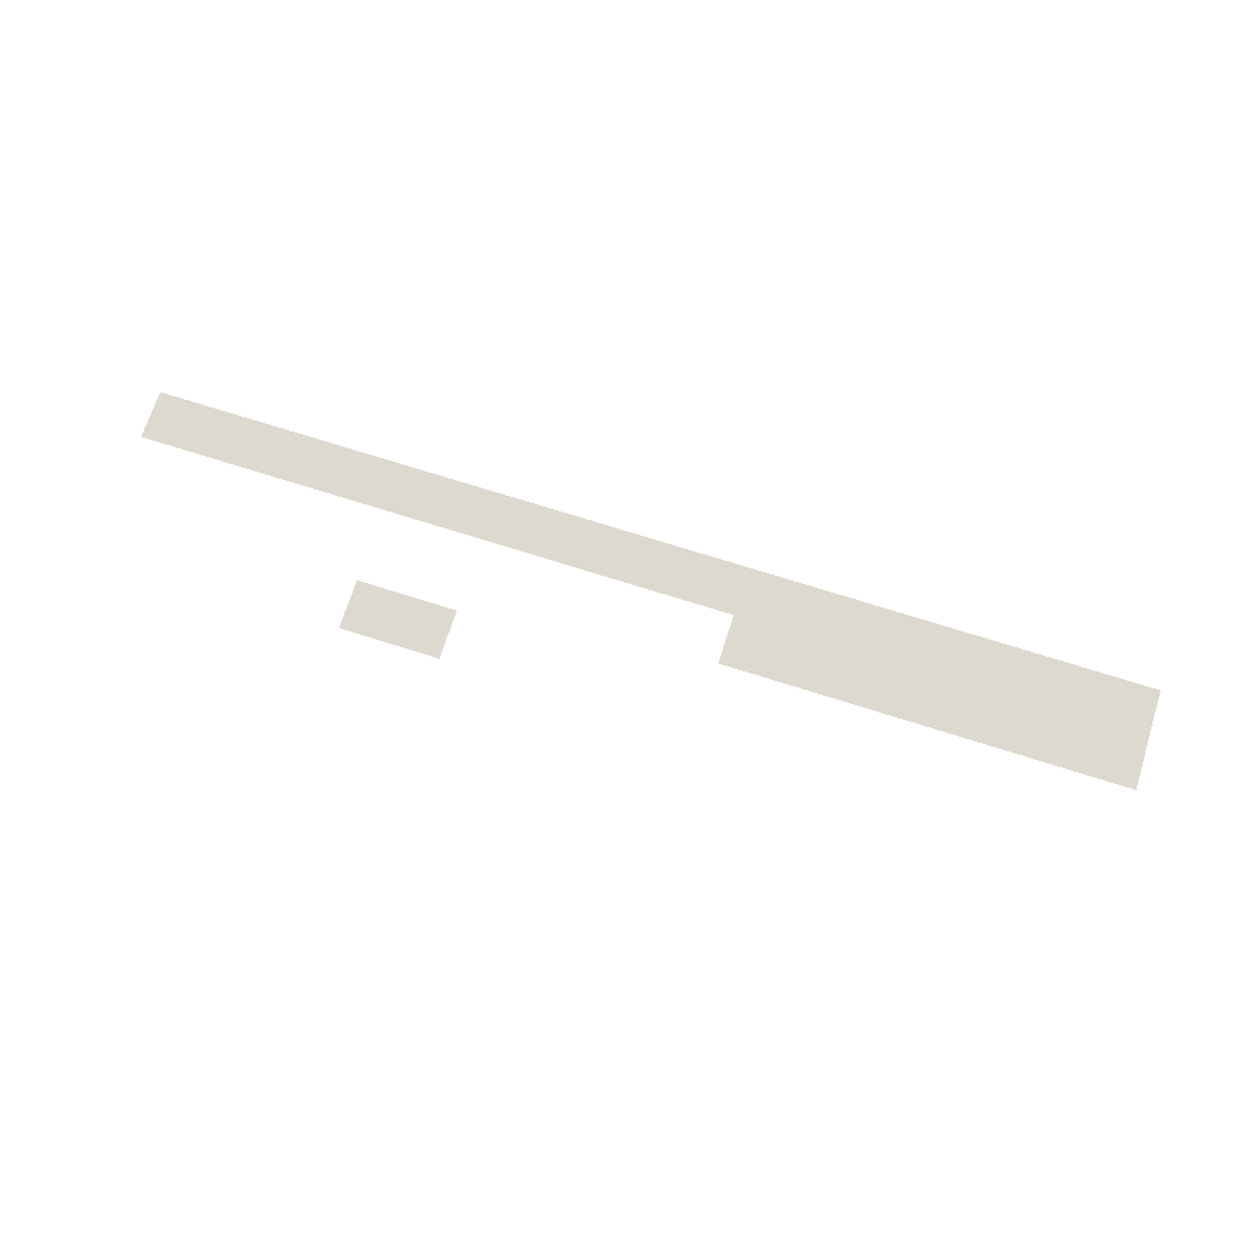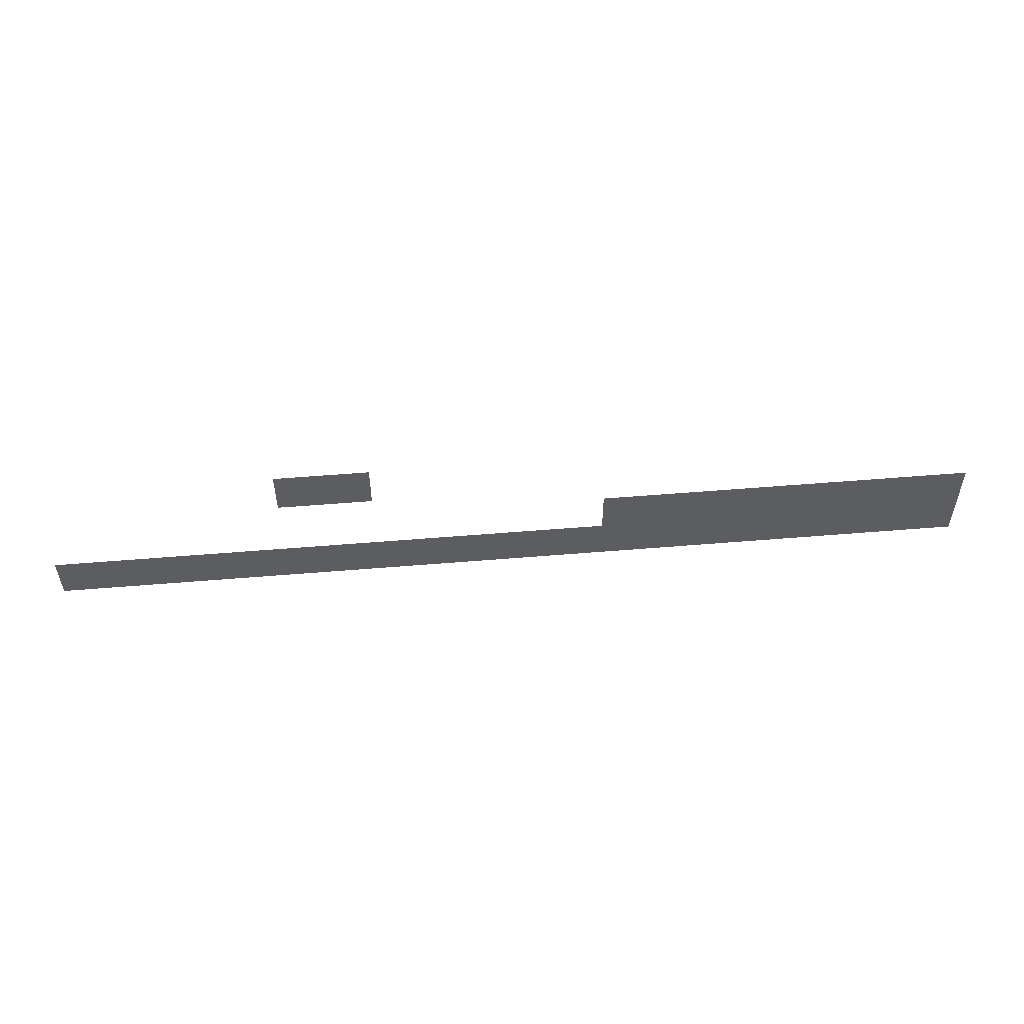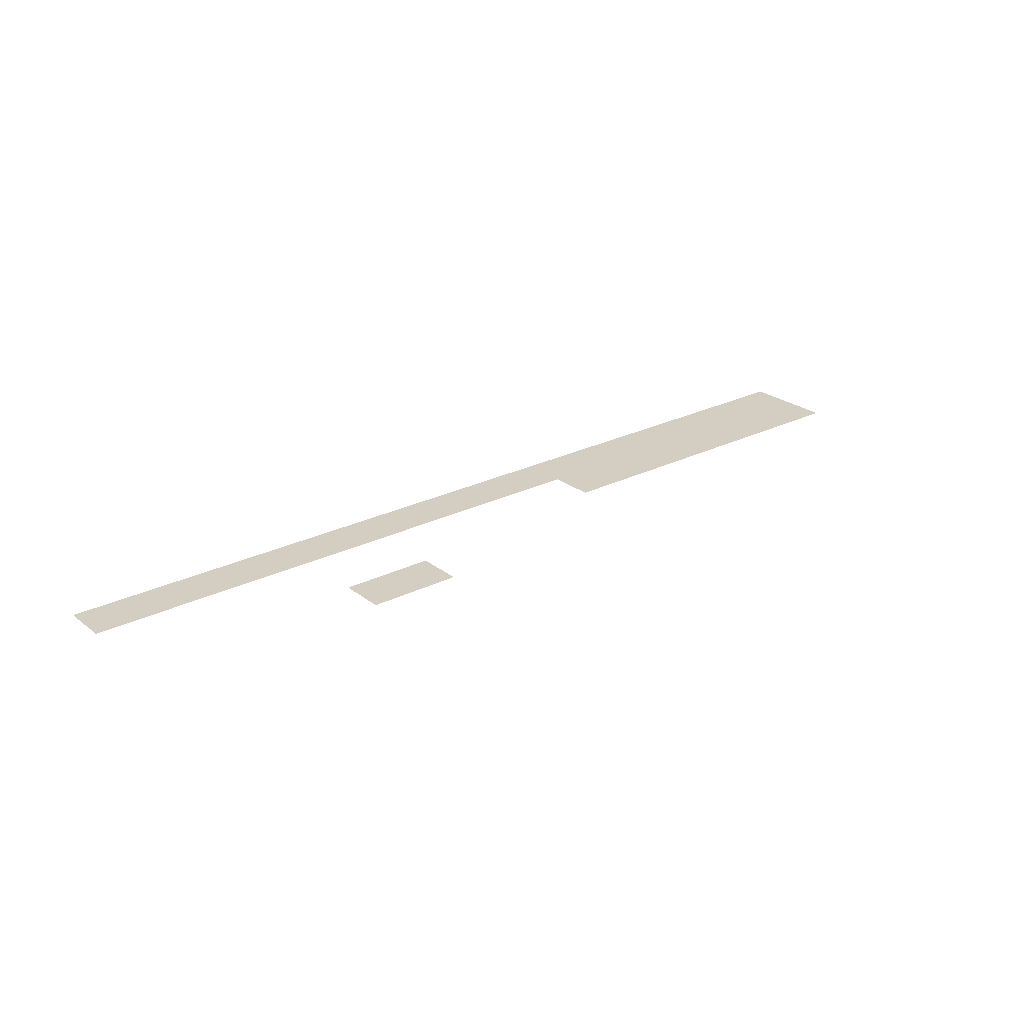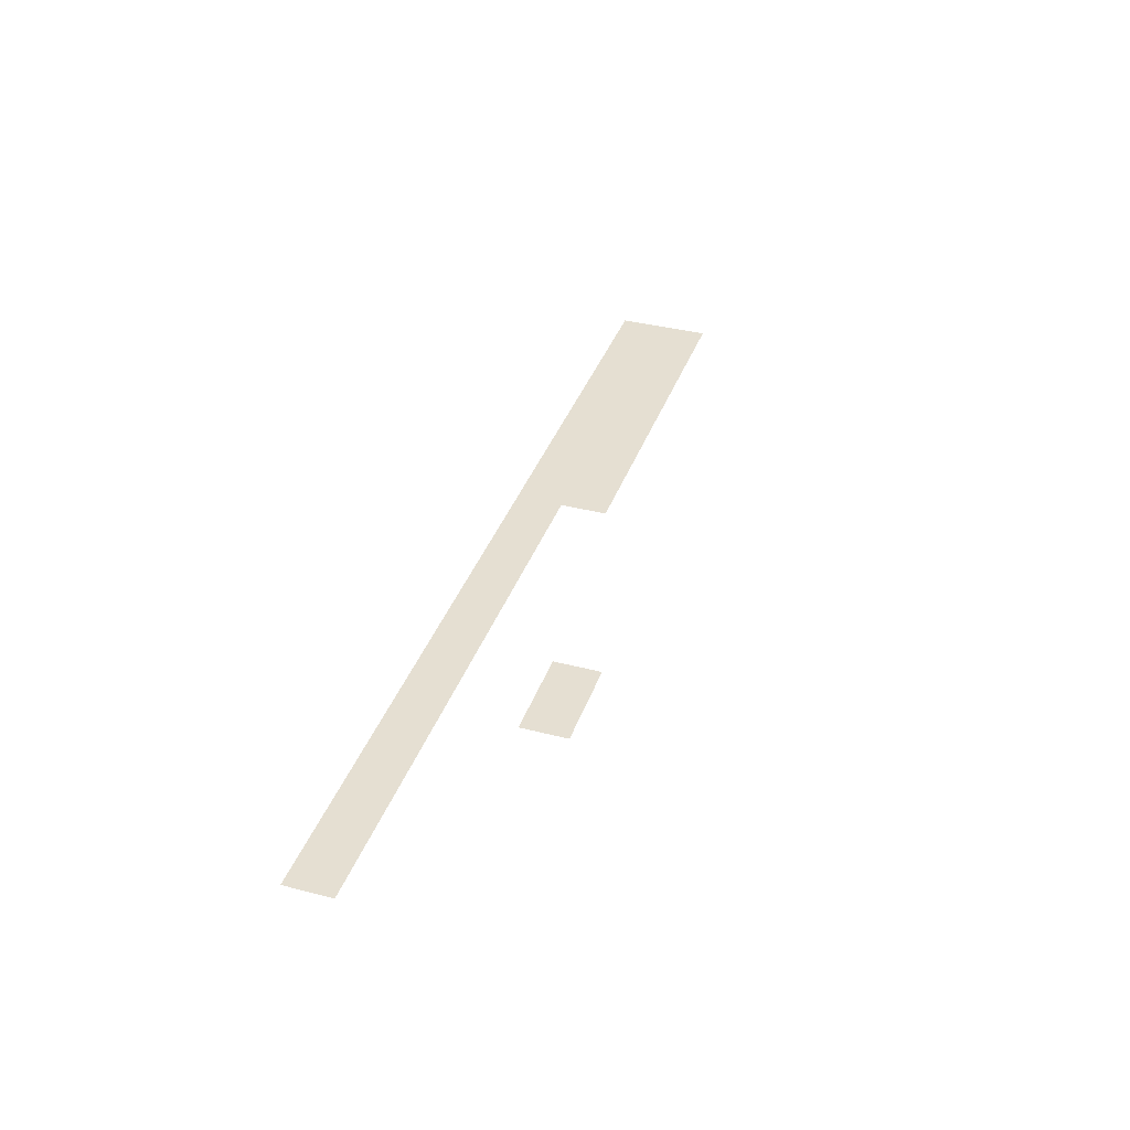
<metadata>
{"format":"obj","ext":"obj","renderer":"f3d","projection":"perspective","resolution":1024,"background":"white","views":[{"elev":71.5,"azim":-162.3,"up":"+Z"},{"elev":53.4,"azim":174.9,"up":"+Y"},{"elev":25.0,"azim":141.0,"up":"+Z"},{"elev":37.3,"azim":108.4,"up":"+Z"}]}
</metadata>
<code>
v -3.2 -4.48 0
v -3.52 -4.48 0
v -3.52 -4.16 0
v -3.2 -4.16 0
v -3.84 -4.48 0
v -3.84 -4.16 0
v -4.16 -4.48 0
v -4.16 -4.16 0
v -4.48 -4.48 0
v -4.48 -4.16 0
v -3.2 -4.8 0
v -3.52 -4.8 0
v -3.84 -4.8 0
v -4.16 -4.8 0
v -4.48 -4.8 0
v -7.68 -5.44 0
v -8 -5.44 0
v -8 -5.12 0
v -7.68 -5.12 0
v -8.32 -5.44 0
v -8.32 -5.12 0
v -8.64 -5.44 0
v -8.64 -5.12 0
v -8.96 -5.44 0
v -8.96 -5.12 0
v -9.28 -5.44 0
v -9.28 -5.12 0
v -9.6 -5.44 0
v -9.6 -5.12 0
v -9.92 -5.44 0
v -9.92 -5.12 0
v -10.24 -5.44 0
v -10.24 -5.12 0
v -10.56 -5.44 0
v -10.56 -5.12 0
v -10.88 -5.44 0
v -10.88 -5.12 0
v -11.2 -5.44 0
v -11.2 -5.12 0
v -11.52 -5.44 0
v -11.52 -5.12 0
v -11.84 -5.44 0
v -11.84 -5.12 0
v -12.16 -5.44 0
v -12.16 -5.12 0
v -12.48 -5.44 0
v -12.48 -5.12 0
v -12.8 -5.44 0
v -12.8 -5.12 0
v -7.68 -5.76 0
v -8 -5.76 0
v -8.32 -5.76 0
v -8.64 -5.76 0
v -8.96 -5.76 0
v -9.28 -5.76 0
v -9.6 -5.76 0
v -9.92 -5.76 0
v -10.24 -5.76 0
v -10.56 -5.76 0
v -10.88 -5.76 0
v -11.2 -5.76 0
v -11.52 -5.76 0
v -11.84 -5.76 0
v -12.16 -5.76 0
v -12.48 -5.76 0
v -12.8 -5.76 0
v 0 -6.08 0
v -0.32 -6.08 0
v -0.32 -5.76 0
v 0 -5.76 0
v -0.64 -6.08 0
v -0.64 -5.76 0
v -0.96 -6.08 0
v -0.96 -5.76 0
v -1.28 -6.08 0
v -1.28 -5.76 0
v -1.6 -6.08 0
v -1.6 -5.76 0
v -1.92 -6.08 0
v -1.92 -5.76 0
v -2.24 -6.08 0
v -2.24 -5.76 0
v -2.56 -6.08 0
v -2.56 -5.76 0
v -2.88 -6.08 0
v -2.88 -5.76 0
v -3.2 -6.08 0
v -3.2 -5.76 0
v -3.52 -6.08 0
v -3.52 -5.76 0
v -3.84 -6.08 0
v -3.84 -5.76 0
v -4.16 -6.08 0
v -4.16 -5.76 0
v -4.48 -6.08 0
v -4.48 -5.76 0
v -4.8 -6.08 0
v -4.8 -5.76 0
v -5.12 -6.08 0
v -5.12 -5.76 0
v -5.44 -6.08 0
v -5.44 -5.76 0
v -5.76 -6.08 0
v -5.76 -5.76 0
v -6.08 -6.08 0
v -6.08 -5.76 0
v -6.4 -6.08 0
v -6.4 -5.76 0
v -6.72 -6.08 0
v -6.72 -5.76 0
v -7.04 -6.08 0
v -7.04 -5.76 0
v -7.36 -6.08 0
v -7.36 -5.76 0
v -7.68 -6.08 0
v -8 -6.08 0
v -8.32 -6.08 0
v -8.64 -6.08 0
v -8.96 -6.08 0
v -9.28 -6.08 0
v -9.6 -6.08 0
v -9.92 -6.08 0
v -10.24 -6.08 0
v -10.56 -6.08 0
v -10.88 -6.08 0
v -11.2 -6.08 0
v -11.52 -6.08 0
v -11.84 -6.08 0
v -12.16 -6.08 0
v -12.48 -6.08 0
v -12.8 -6.08 0
v 0 -6.4 0
v -0.32 -6.4 0
v -0.64 -6.4 0
v -0.96 -6.4 0
v -1.28 -6.4 0
v -1.6 -6.4 0
v -1.92 -6.4 0
v -2.24 -6.4 0
v -2.56 -6.4 0
v -2.88 -6.4 0
v -3.2 -6.4 0
v -3.52 -6.4 0
v -3.84 -6.4 0
v -4.16 -6.4 0
v -4.48 -6.4 0
v -4.8 -6.4 0
v -5.12 -6.4 0
v -5.44 -6.4 0
v -5.76 -6.4 0
v -6.08 -6.4 0
v -6.4 -6.4 0
v -6.72 -6.4 0
v -7.04 -6.4 0
v -7.36 -6.4 0
v -7.68 -6.4 0
v -8 -6.4 0
v -8.32 -6.4 0
v -8.64 -6.4 0
v -8.96 -6.4 0
v -9.28 -6.4 0
v -9.6 -6.4 0
v -9.92 -6.4 0
v -10.24 -6.4 0
v -10.56 -6.4 0
v -10.88 -6.4 0
v -11.2 -6.4 0
v -11.52 -6.4 0
v -11.84 -6.4 0
v -12.16 -6.4 0
v -12.48 -6.4 0
v -12.8 -6.4 0
g mesh_0001
f 1 2 3 4
f 2 5 6 3
f 5 7 8 6
f 7 9 10 8
f 11 12 2 1
f 12 13 5 2
f 13 14 7 5
f 14 15 9 7
f 16 17 18 19
f 17 20 21 18
f 20 22 23 21
f 22 24 25 23
f 24 26 27 25
f 26 28 29 27
f 28 30 31 29
f 30 32 33 31
f 32 34 35 33
f 34 36 37 35
f 36 38 39 37
f 38 40 41 39
f 40 42 43 41
f 42 44 45 43
f 44 46 47 45
f 46 48 49 47
f 50 51 17 16
f 51 52 20 17
f 52 53 22 20
f 53 54 24 22
f 54 55 26 24
f 55 56 28 26
f 56 57 30 28
f 57 58 32 30
f 58 59 34 32
f 59 60 36 34
f 60 61 38 36
f 61 62 40 38
f 62 63 42 40
f 63 64 44 42
f 64 65 46 44
f 65 66 48 46
f 67 68 69 70
f 68 71 72 69
f 71 73 74 72
f 73 75 76 74
f 75 77 78 76
f 77 79 80 78
f 79 81 82 80
f 81 83 84 82
f 83 85 86 84
f 85 87 88 86
f 87 89 90 88
f 89 91 92 90
f 91 93 94 92
f 93 95 96 94
f 95 97 98 96
f 97 99 100 98
f 99 101 102 100
f 101 103 104 102
f 103 105 106 104
f 105 107 108 106
f 107 109 110 108
f 109 111 112 110
f 111 113 114 112
f 113 115 50 114
f 115 116 51 50
f 116 117 52 51
f 117 118 53 52
f 118 119 54 53
f 119 120 55 54
f 120 121 56 55
f 121 122 57 56
f 122 123 58 57
f 123 124 59 58
f 124 125 60 59
f 125 126 61 60
f 126 127 62 61
f 127 128 63 62
f 128 129 64 63
f 129 130 65 64
f 130 131 66 65
f 132 133 68 67
f 133 134 71 68
f 134 135 73 71
f 135 136 75 73
f 136 137 77 75
f 137 138 79 77
f 138 139 81 79
f 139 140 83 81
f 140 141 85 83
f 141 142 87 85
f 142 143 89 87
f 143 144 91 89
f 144 145 93 91
f 145 146 95 93
f 146 147 97 95
f 147 148 99 97
f 148 149 101 99
f 149 150 103 101
f 150 151 105 103
f 151 152 107 105
f 152 153 109 107
f 153 154 111 109
f 154 155 113 111
f 155 156 115 113
f 156 157 116 115
f 157 158 117 116
f 158 159 118 117
f 159 160 119 118
f 160 161 120 119
f 161 162 121 120
f 162 163 122 121
f 163 164 123 122
f 164 165 124 123
f 165 166 125 124
f 166 167 126 125
f 167 168 127 126
f 168 169 128 127
f 169 170 129 128
f 170 171 130 129
f 171 172 131 130

</code>
